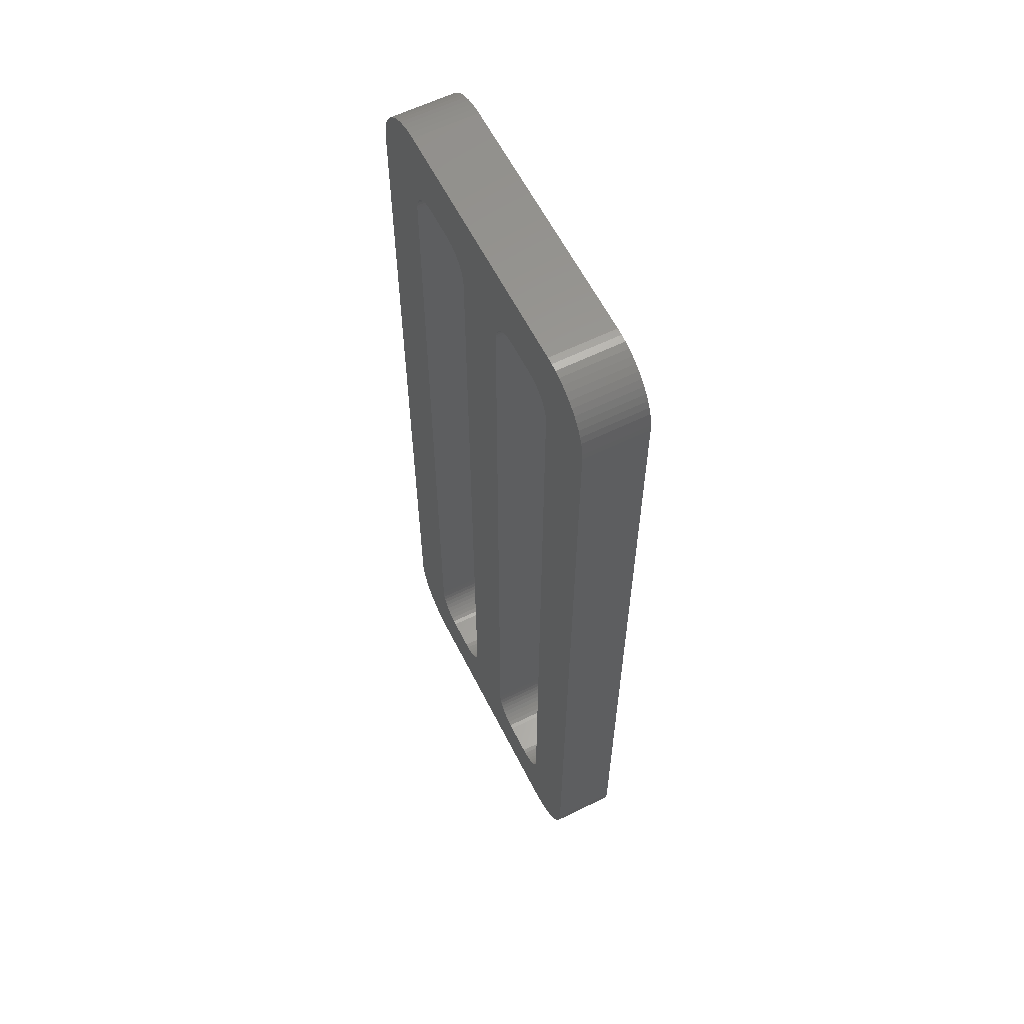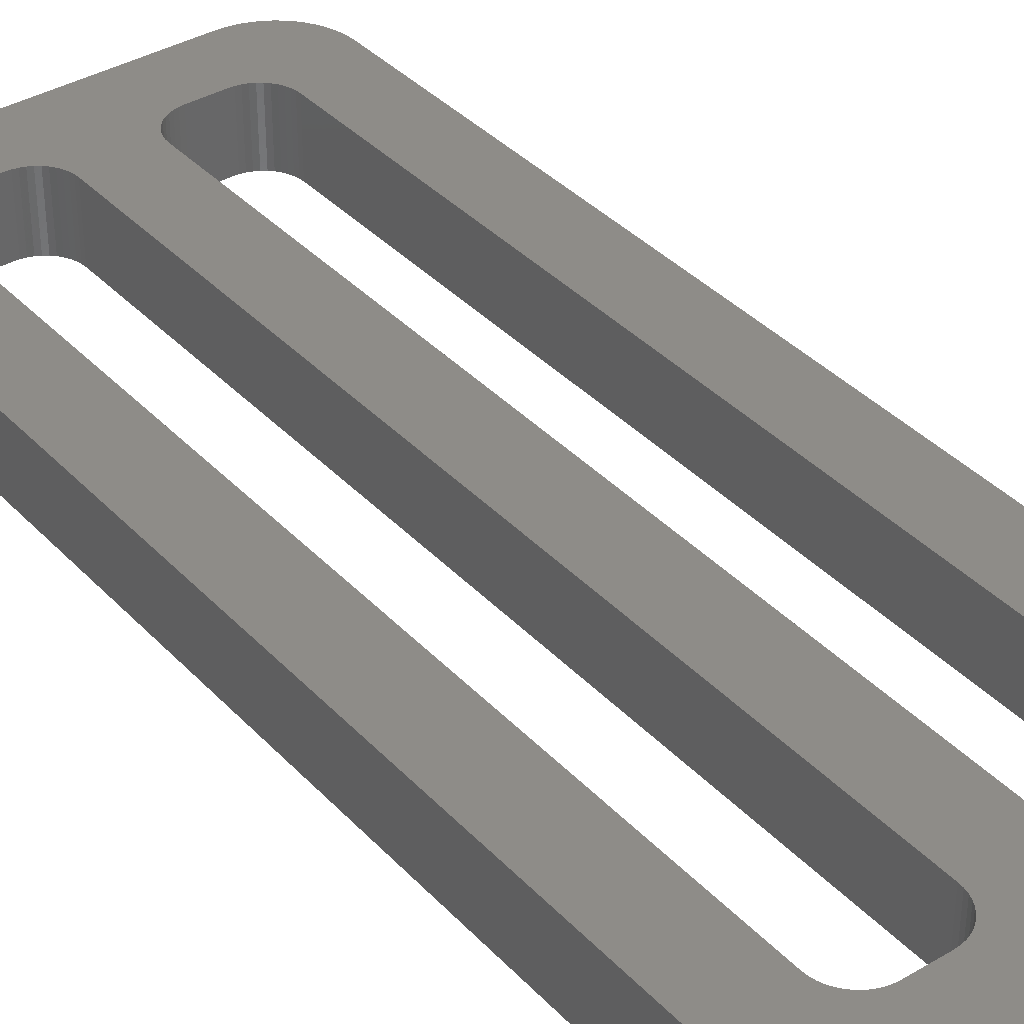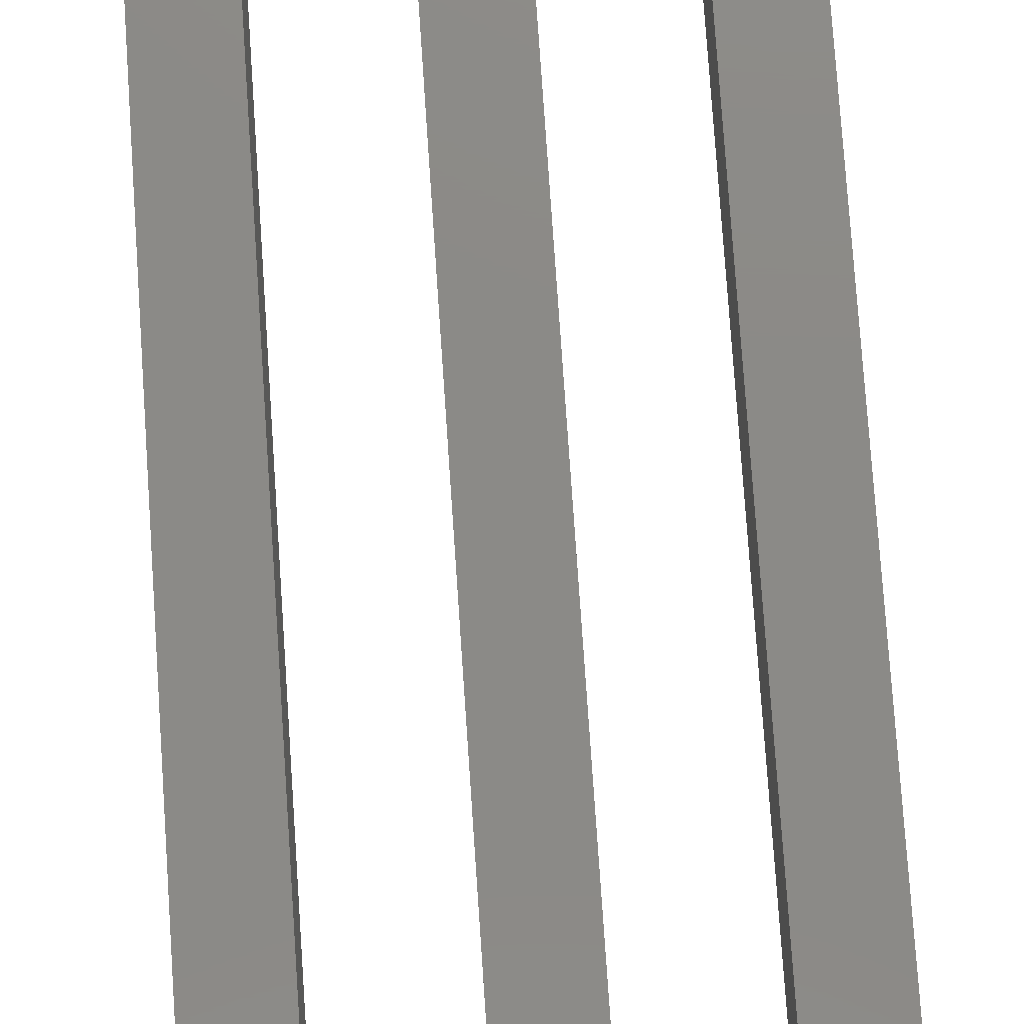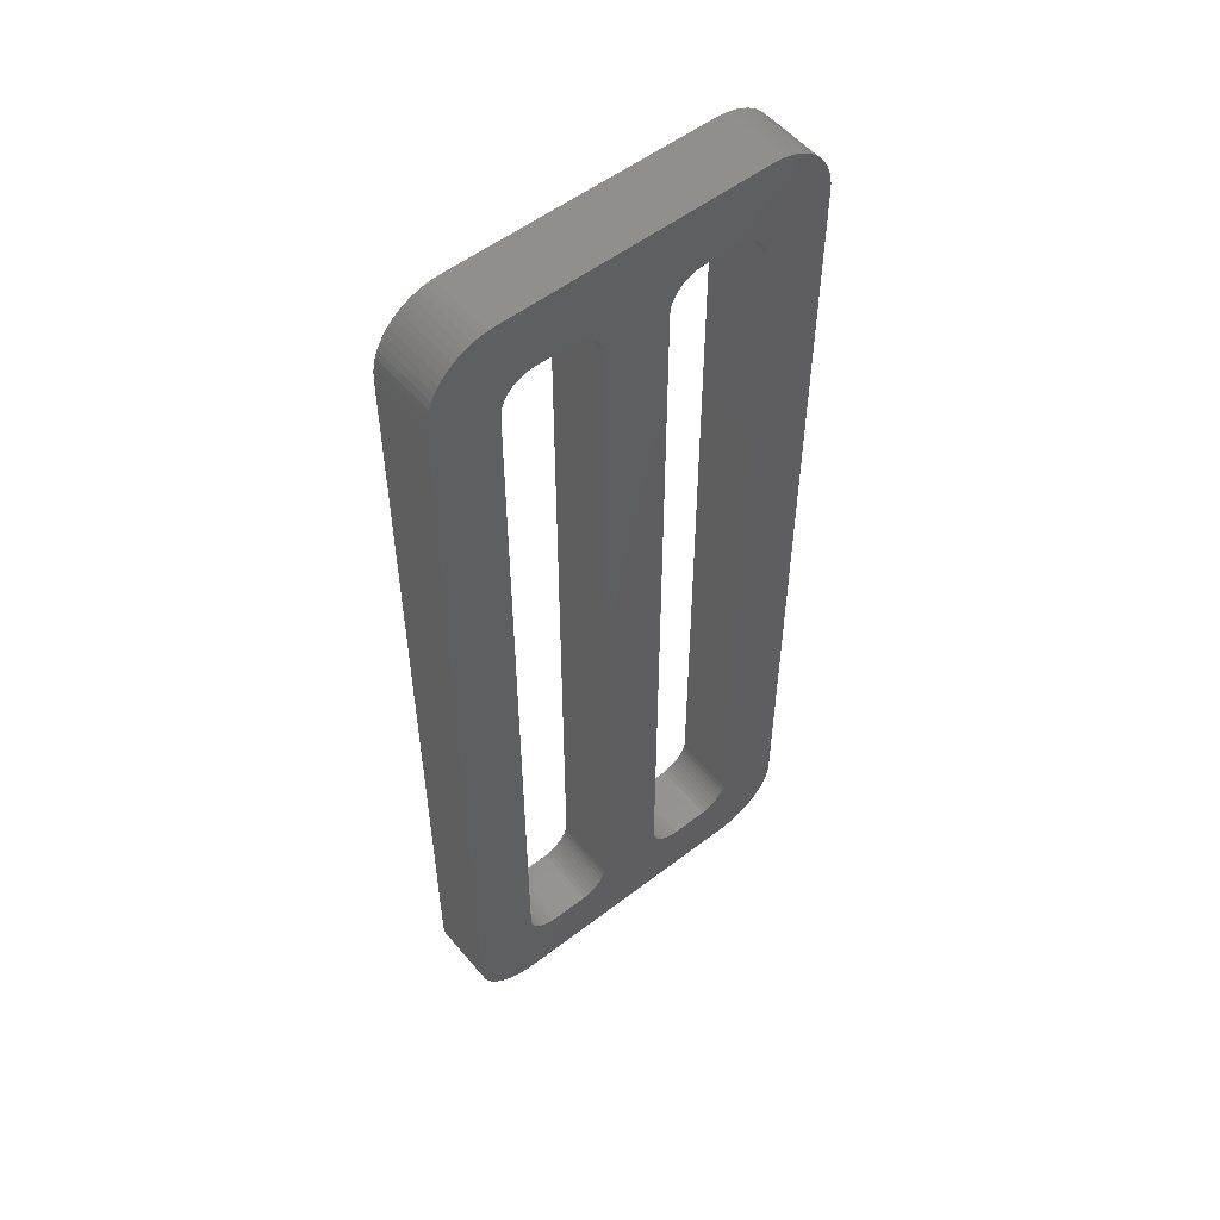
<metadata>
{"format":"stl","ext":"stl","renderer":"f3d","projection":"perspective","resolution":1024,"background":"white","views":[{"elev":60.5,"azim":63.3,"up":"+Y"},{"elev":37.3,"azim":142.8,"up":"+Z"},{"elev":78.3,"azim":176.1,"up":"+Z"},{"elev":54.1,"azim":-39.2,"up":"+Y"}]}
</metadata>
<code>
# stl→obj: 320 verts, 644 faces
v 457.2 -334.7 0
v 457.2 -334.8 0
v 457.2 -334.7 2
v 457.2 -334.8 2
v 457.2 -335 0
v 457.2 -335 2
v 457.1 -335.1 0
v 457.1 -335.1 2
v 457 -335.2 0
v 457 -335.2 2
v 457 -335.4 0
v 457 -335.4 2
v 456.9 -335.5 0
v 456.9 -335.5 2
v 456.7 -335.5 0
v 456.7 -335.5 2
v 456.6 -335.6 0
v 456.6 -335.6 2
v 456.5 -335.7 0
v 456.5 -335.7 2
v 456.3 -335.7 0
v 456.3 -335.7 2
v 456.2 -335.7 0
v 456.2 -335.7 2
v 455.2 -335.7 0
v 455.2 -335.7 2
v 452.2 -334.7 0
v 452.2 -334.8 0
v 452.2 -334.7 2
v 452.2 -334.8 2
v 452.2 -335 0
v 452.2 -335 2
v 452.1 -335.1 0
v 452.1 -335.1 2
v 452 -335.2 0
v 452 -335.2 2
v 452 -335.4 0
v 452 -335.4 2
v 451.9 -335.5 0
v 451.9 -335.5 2
v 451.7 -335.5 0
v 451.7 -335.5 2
v 451.6 -335.6 0
v 451.6 -335.6 2
v 451.5 -335.7 0
v 451.5 -335.7 2
v 451.3 -335.7 0
v 451.3 -335.7 2
v 451.2 -335.7 0
v 451.2 -335.7 2
v 450.2 -335.7 0
v 450.2 -335.7 2
v 455.1 -335.7 0
v 455.1 -335.7 2
v 454.9 -335.7 0
v 454.9 -335.7 2
v 454.8 -335.6 0
v 454.8 -335.6 2
v 454.7 -335.5 0
v 454.7 -335.5 2
v 454.5 -335.5 0
v 454.5 -335.5 2
v 454.4 -335.4 0
v 454.4 -335.4 2
v 454.4 -335.2 0
v 454.4 -335.2 2
v 454.3 -335.1 0
v 454.3 -335.1 2
v 454.2 -335 0
v 454.2 -335 2
v 454.2 -334.8 0
v 454.2 -334.8 2
v 454.2 -334.7 0
v 454.2 -334.7 2
v 454.2 -310.7 0
v 454.2 -310.7 2
v 450.1 -335.7 0
v 450.1 -335.7 2
v 449.9 -335.7 0
v 449.9 -335.7 2
v 449.8 -335.6 0
v 449.8 -335.6 2
v 449.7 -335.5 0
v 449.7 -335.5 2
v 449.5 -335.5 0
v 449.5 -335.5 2
v 449.4 -335.4 0
v 449.4 -335.4 2
v 449.4 -335.2 0
v 449.4 -335.2 2
v 449.3 -335.1 0
v 449.3 -335.1 2
v 449.2 -335 0
v 449.2 -335 2
v 449.2 -334.8 0
v 449.2 -334.8 2
v 449.2 -334.7 0
v 449.2 -334.7 2
v 449.2 -310.7 0
v 449.2 -310.7 2
v 451.2 -309.7 0
v 451.3 -309.7 0
v 451.2 -309.7 2
v 451.3 -309.7 2
v 451.5 -309.7 0
v 451.5 -309.7 2
v 451.6 -309.8 0
v 451.6 -309.8 2
v 451.7 -309.9 0
v 451.7 -309.9 2
v 451.9 -309.9 0
v 451.9 -309.9 2
v 452 -310 0
v 452 -310 2
v 452 -310.2 0
v 452 -310.2 2
v 452.1 -310.3 0
v 452.1 -310.3 2
v 452.2 -310.4 0
v 452.2 -310.4 2
v 452.2 -310.6 0
v 452.2 -310.6 2
v 452.2 -310.7 0
v 452.2 -310.7 2
v 456.2 -309.7 0
v 456.3 -309.7 0
v 456.2 -309.7 2
v 456.3 -309.7 2
v 456.5 -309.7 0
v 456.5 -309.7 2
v 456.6 -309.8 0
v 456.6 -309.8 2
v 456.7 -309.9 0
v 456.7 -309.9 2
v 456.9 -309.9 0
v 456.9 -309.9 2
v 457 -310 0
v 457 -310 2
v 457 -310.2 0
v 457 -310.2 2
v 457.1 -310.3 0
v 457.1 -310.3 2
v 457.2 -310.4 0
v 457.2 -310.4 2
v 457.2 -310.6 0
v 457.2 -310.6 2
v 457.2 -310.7 0
v 457.2 -310.7 2
v 449.2 -310.6 0
v 449.2 -310.6 2
v 449.2 -310.4 0
v 449.2 -310.4 2
v 449.3 -310.3 0
v 449.3 -310.3 2
v 449.4 -310.2 0
v 449.4 -310.2 2
v 449.4 -310 0
v 449.4 -310 2
v 449.5 -309.9 0
v 449.5 -309.9 2
v 449.7 -309.9 0
v 449.7 -309.9 2
v 449.8 -309.8 0
v 449.8 -309.8 2
v 449.9 -309.7 0
v 449.9 -309.7 2
v 450.1 -309.7 0
v 450.1 -309.7 2
v 450.2 -309.7 0
v 450.2 -309.7 2
v 454.2 -310.6 0
v 454.2 -310.6 2
v 454.2 -310.4 0
v 454.2 -310.4 2
v 454.3 -310.3 0
v 454.3 -310.3 2
v 454.4 -310.2 0
v 454.4 -310.2 2
v 454.4 -310 0
v 454.4 -310 2
v 454.5 -309.9 0
v 454.5 -309.9 2
v 454.7 -309.9 0
v 454.7 -309.9 2
v 454.8 -309.8 0
v 454.8 -309.8 2
v 454.9 -309.7 0
v 454.9 -309.7 2
v 455.1 -309.7 0
v 455.1 -309.7 2
v 455.2 -309.7 0
v 455.2 -309.7 2
v 449.2 -337.7 2
v 449 -337.7 2
v 449.2 -337.7 0
v 449 -337.7 0
v 448.8 -337.7 2
v 448.8 -337.7 0
v 448.6 -337.6 2
v 448.6 -337.6 0
v 448.4 -337.5 2
v 448.4 -337.5 0
v 448.2 -337.4 2
v 448.2 -337.4 0
v 448 -337.3 2
v 448 -337.3 0
v 447.9 -337.2 0
v 447.9 -337.2 2
v 447.7 -337 0
v 447.7 -337 2
v 447.6 -336.9 0
v 447.6 -336.9 2
v 447.5 -336.7 2
v 447.5 -336.7 0
v 447.4 -336.5 2
v 447.4 -336.5 0
v 447.3 -336.3 2
v 447.3 -336.3 0
v 447.2 -336.1 2
v 447.2 -336.1 0
v 447.2 -335.9 2
v 447.2 -335.9 0
v 447.2 -335.7 2
v 447.2 -335.7 0
v 457.2 -337.7 0
v 457.2 -337.7 2
v 457.2 -307.7 0
v 449.2 -307.7 0
v 449 -307.7 0
v 448.8 -307.7 0
v 447.2 -309.7 0
v 447.2 -309.5 0
v 447.2 -309.3 0
v 447.3 -309.1 0
v 447.4 -308.9 0
v 447.5 -308.7 0
v 447.6 -308.5 0
v 447.7 -308.4 0
v 447.9 -308.2 0
v 448 -308.1 0
v 448.2 -308 0
v 448.4 -307.9 0
v 448.6 -307.8 0
v 457.4 -307.7 0
v 457.6 -307.7 0
v 457.8 -307.8 0
v 458 -307.9 0
v 458.2 -308 0
v 458.4 -308.1 0
v 458.5 -308.2 0
v 458.7 -308.4 0
v 459.2 -309.7 0
v 458.8 -308.5 0
v 458.9 -308.7 0
v 459 -308.9 0
v 459.1 -309.1 0
v 459.2 -309.3 0
v 459.2 -309.5 0
v 459.2 -335.7 0
v 458 -337.5 0
v 457.8 -337.6 0
v 457.6 -337.7 0
v 457.4 -337.7 0
v 459.2 -335.9 0
v 459.2 -336.1 0
v 459.1 -336.3 0
v 459 -336.5 0
v 458.9 -336.7 0
v 458.8 -336.9 0
v 458.7 -337 0
v 458.5 -337.2 0
v 458.4 -337.3 0
v 458.2 -337.4 0
v 459.2 -335.7 2
v 459.2 -335.9 2
v 459.2 -336.1 2
v 459.1 -336.3 2
v 459 -336.5 2
v 458.9 -336.7 2
v 458.8 -336.9 2
v 458.7 -337 2
v 458.5 -337.2 2
v 458.4 -337.3 2
v 458.2 -337.4 2
v 458 -337.5 2
v 457.8 -337.6 2
v 457.6 -337.7 2
v 457.4 -337.7 2
v 459.2 -309.7 2
v 447.2 -309.7 2
v 447.2 -309.5 2
v 447.2 -309.3 2
v 447.3 -309.1 2
v 447.4 -308.9 2
v 447.5 -308.7 2
v 447.6 -308.5 2
v 447.7 -308.4 2
v 447.9 -308.2 2
v 448 -308.1 2
v 448.2 -308 2
v 448.4 -307.9 2
v 448.6 -307.8 2
v 448.8 -307.7 2
v 449 -307.7 2
v 449.2 -307.7 2
v 457.2 -307.7 2
v 457.4 -307.7 2
v 457.6 -307.7 2
v 457.8 -307.8 2
v 458 -307.9 2
v 458.2 -308 2
v 458.4 -308.1 2
v 458.5 -308.2 2
v 458.7 -308.4 2
v 458.8 -308.5 2
v 458.9 -308.7 2
v 459 -308.9 2
v 459.1 -309.1 2
v 459.2 -309.3 2
v 459.2 -309.5 2
f 1 2 3
f 3 2 4
f 4 2 5
f 6 5 7
f 8 7 9
f 10 9 11
f 12 11 13
f 14 13 15
f 16 15 17
f 18 17 19
f 20 19 21
f 22 21 23
f 24 22 23
f 4 5 6
f 6 7 8
f 8 9 10
f 10 11 12
f 12 13 14
f 14 15 16
f 16 17 18
f 18 19 20
f 20 21 22
f 23 25 24
f 24 25 26
f 27 28 29
f 29 28 30
f 30 28 31
f 32 31 33
f 34 33 35
f 36 35 37
f 38 37 39
f 40 39 41
f 42 41 43
f 44 43 45
f 46 45 47
f 48 47 49
f 50 48 49
f 30 31 32
f 32 33 34
f 34 35 36
f 36 37 38
f 38 39 40
f 40 41 42
f 42 43 44
f 44 45 46
f 46 47 48
f 49 51 50
f 50 51 52
f 25 53 26
f 26 53 54
f 54 53 55
f 56 55 57
f 58 57 59
f 60 59 61
f 62 61 63
f 64 63 65
f 66 65 67
f 68 67 69
f 70 69 71
f 72 71 73
f 74 72 73
f 54 55 56
f 56 57 58
f 58 59 60
f 60 61 62
f 62 63 64
f 64 65 66
f 66 67 68
f 68 69 70
f 70 71 72
f 73 75 74
f 74 75 76
f 51 77 52
f 52 77 78
f 78 77 79
f 80 79 81
f 82 81 83
f 84 83 85
f 86 85 87
f 88 87 89
f 90 89 91
f 92 91 93
f 94 93 95
f 96 95 97
f 98 96 97
f 78 79 80
f 80 81 82
f 82 83 84
f 84 85 86
f 86 87 88
f 88 89 90
f 90 91 92
f 92 93 94
f 94 95 96
f 97 99 98
f 98 99 100
f 101 102 103
f 103 102 104
f 104 102 105
f 106 105 107
f 108 107 109
f 110 109 111
f 112 111 113
f 114 113 115
f 116 115 117
f 118 117 119
f 120 119 121
f 122 121 123
f 124 122 123
f 104 105 106
f 106 107 108
f 108 109 110
f 110 111 112
f 112 113 114
f 114 115 116
f 116 117 118
f 118 119 120
f 120 121 122
f 29 124 27
f 27 124 123
f 125 126 127
f 127 126 128
f 128 126 129
f 130 129 131
f 132 131 133
f 134 133 135
f 136 135 137
f 138 137 139
f 140 139 141
f 142 141 143
f 144 143 145
f 146 145 147
f 148 146 147
f 128 129 130
f 130 131 132
f 132 133 134
f 134 135 136
f 136 137 138
f 138 139 140
f 140 141 142
f 142 143 144
f 144 145 146
f 3 148 1
f 1 148 147
f 99 149 100
f 100 149 150
f 150 149 151
f 152 151 153
f 154 153 155
f 156 155 157
f 158 157 159
f 160 159 161
f 162 161 163
f 164 163 165
f 166 165 167
f 168 167 169
f 170 168 169
f 150 151 152
f 152 153 154
f 154 155 156
f 156 157 158
f 158 159 160
f 160 161 162
f 162 163 164
f 164 165 166
f 166 167 168
f 103 170 101
f 101 170 169
f 75 171 76
f 76 171 172
f 172 171 173
f 174 173 175
f 176 175 177
f 178 177 179
f 180 179 181
f 182 181 183
f 184 183 185
f 186 185 187
f 188 187 189
f 190 189 191
f 192 190 191
f 172 173 174
f 174 175 176
f 176 177 178
f 178 179 180
f 180 181 182
f 182 183 184
f 184 185 186
f 186 187 188
f 188 189 190
f 127 192 125
f 125 192 191
f 193 194 195
f 195 194 196
f 196 194 197
f 198 197 199
f 200 199 201
f 202 201 203
f 204 203 205
f 206 205 207
f 206 204 205
f 196 197 198
f 198 199 200
f 200 201 202
f 202 203 204
f 205 208 207
f 207 208 209
f 209 208 210
f 211 210 212
f 213 211 212
f 213 214 211
f 213 215 214
f 214 215 216
f 216 215 217
f 218 217 219
f 220 219 221
f 222 221 223
f 224 222 223
f 209 210 211
f 216 217 218
f 218 219 220
f 220 221 222
f 195 225 193
f 193 225 226
f 123 75 27
f 123 171 75
f 123 121 171
f 171 121 173
f 173 121 119
f 175 119 117
f 177 117 115
f 179 115 113
f 181 113 111
f 183 111 109
f 185 109 107
f 227 107 105
f 102 227 105
f 102 101 227
f 227 101 228
f 228 101 169
f 229 169 230
f 229 228 169
f 173 119 175
f 175 117 177
f 177 115 179
f 179 113 181
f 181 111 183
f 183 109 185
f 185 107 227
f 187 227 189
f 187 185 227
f 167 231 169
f 167 165 231
f 231 165 163
f 161 231 163
f 161 159 231
f 231 159 157
f 155 231 157
f 155 153 231
f 231 153 151
f 149 231 151
f 149 99 231
f 231 99 224
f 224 99 97
f 209 97 207
f 209 224 97
f 209 211 224
f 224 211 214
f 216 224 214
f 216 218 224
f 224 218 220
f 222 224 220
f 207 97 206
f 206 97 95
f 204 95 202
f 204 206 95
f 95 93 202
f 202 93 200
f 200 93 198
f 198 93 91
f 196 91 89
f 195 89 87
f 85 195 87
f 85 83 195
f 195 83 81
f 79 195 81
f 79 77 195
f 195 77 51
f 49 195 51
f 49 25 195
f 49 53 25
f 49 47 53
f 53 47 55
f 55 47 45
f 57 45 43
f 59 43 41
f 61 41 39
f 63 39 37
f 65 37 35
f 67 35 33
f 69 33 31
f 71 31 28
f 73 28 27
f 75 73 27
f 198 91 196
f 196 89 195
f 55 45 57
f 57 43 59
f 59 41 61
f 61 39 63
f 63 37 65
f 65 35 67
f 67 33 69
f 69 31 71
f 71 28 73
f 232 233 231
f 231 233 234
f 235 231 234
f 235 236 231
f 231 236 237
f 238 231 237
f 238 239 231
f 231 239 240
f 241 231 240
f 241 242 231
f 231 242 169
f 169 242 243
f 230 169 243
f 244 139 227
f 244 141 139
f 244 245 141
f 141 245 143
f 143 245 246
f 247 143 246
f 247 145 143
f 247 248 145
f 145 248 249
f 147 249 250
f 251 147 250
f 251 252 147
f 251 253 252
f 252 253 254
f 255 252 254
f 255 256 252
f 252 256 257
f 258 252 257
f 145 249 147
f 252 259 147
f 147 259 1
f 1 259 2
f 2 259 5
f 5 259 7
f 7 259 9
f 9 259 11
f 11 259 13
f 13 259 15
f 15 259 17
f 17 259 19
f 19 259 21
f 21 259 23
f 23 259 260
f 261 23 260
f 261 262 23
f 23 262 263
f 225 23 263
f 225 25 23
f 225 195 25
f 264 265 259
f 259 265 266
f 267 259 266
f 267 268 259
f 259 268 269
f 270 259 269
f 270 271 259
f 259 271 272
f 273 259 272
f 273 260 259
f 139 137 227
f 227 137 135
f 133 227 135
f 133 131 227
f 227 131 129
f 126 227 129
f 126 125 227
f 227 125 191
f 189 227 191
f 274 275 259
f 259 275 264
f 264 275 276
f 265 276 277
f 266 277 278
f 267 278 279
f 268 279 280
f 269 280 270
f 269 268 280
f 264 276 265
f 265 277 266
f 266 278 267
f 267 279 268
f 280 281 270
f 270 281 271
f 271 281 282
f 272 282 283
f 284 272 283
f 284 273 272
f 284 285 273
f 273 285 260
f 260 285 286
f 261 286 287
f 262 287 288
f 263 288 226
f 225 263 226
f 271 282 272
f 260 286 261
f 261 287 262
f 262 288 263
f 259 252 274
f 274 252 289
f 290 291 231
f 231 291 232
f 232 291 292
f 233 292 293
f 234 293 294
f 235 294 295
f 236 295 296
f 237 296 238
f 237 236 296
f 232 292 233
f 233 293 234
f 234 294 235
f 235 295 236
f 296 297 238
f 238 297 239
f 239 297 298
f 240 298 299
f 300 240 299
f 300 241 240
f 300 301 241
f 241 301 242
f 242 301 302
f 243 302 303
f 230 303 304
f 229 304 305
f 228 229 305
f 239 298 240
f 242 302 243
f 243 303 230
f 230 304 229
f 223 290 224
f 224 290 231
f 306 307 227
f 227 307 244
f 244 307 308
f 245 308 309
f 246 309 310
f 247 310 311
f 248 311 312
f 249 312 250
f 249 248 312
f 244 308 245
f 245 309 246
f 246 310 247
f 247 311 248
f 312 313 250
f 250 313 251
f 251 313 314
f 253 314 315
f 316 253 315
f 316 254 253
f 316 317 254
f 254 317 255
f 255 317 318
f 256 318 319
f 257 319 320
f 258 320 289
f 252 258 289
f 251 314 253
f 255 318 256
f 256 319 257
f 257 320 258
f 305 306 228
f 228 306 227
f 221 219 223
f 223 219 217
f 215 223 217
f 215 213 223
f 223 213 212
f 210 223 212
f 210 208 223
f 223 208 205
f 203 223 205
f 203 201 223
f 223 201 52
f 78 223 52
f 78 80 223
f 223 80 82
f 84 223 82
f 84 86 223
f 223 86 88
f 90 223 88
f 90 92 223
f 223 92 94
f 96 223 94
f 96 98 223
f 223 98 100
f 290 100 297
f 296 290 297
f 296 295 290
f 290 295 294
f 293 290 294
f 293 292 290
f 290 292 291
f 201 199 52
f 52 199 197
f 194 52 197
f 194 50 52
f 194 193 50
f 50 193 226
f 26 226 24
f 26 50 226
f 26 48 50
f 26 54 48
f 48 54 46
f 46 54 56
f 44 56 58
f 42 58 60
f 40 60 62
f 38 62 64
f 36 64 66
f 34 66 68
f 32 68 70
f 30 70 72
f 29 72 74
f 124 74 76
f 122 76 172
f 120 172 174
f 118 174 176
f 116 176 178
f 114 178 180
f 112 180 182
f 110 182 184
f 108 184 186
f 106 186 188
f 104 188 190
f 103 190 192
f 305 192 306
f 305 103 192
f 305 170 103
f 305 168 170
f 305 166 168
f 305 164 166
f 305 162 164
f 305 160 162
f 305 158 160
f 305 156 158
f 305 304 156
f 156 304 154
f 154 304 303
f 152 303 302
f 301 152 302
f 301 150 152
f 301 300 150
f 150 300 299
f 100 299 298
f 297 100 298
f 288 10 226
f 288 8 10
f 288 287 8
f 8 287 6
f 6 287 286
f 285 6 286
f 285 4 6
f 285 284 4
f 4 284 283
f 3 283 282
f 281 3 282
f 281 274 3
f 281 280 274
f 274 280 279
f 278 274 279
f 278 277 274
f 274 277 276
f 275 274 276
f 4 283 3
f 3 274 148
f 148 274 289
f 146 289 144
f 146 148 289
f 320 319 289
f 289 319 318
f 317 289 318
f 317 316 289
f 289 316 315
f 314 289 315
f 314 313 289
f 289 313 312
f 311 289 312
f 311 310 289
f 289 310 127
f 128 289 127
f 128 130 289
f 289 130 132
f 134 289 132
f 134 136 289
f 289 136 138
f 140 289 138
f 140 142 289
f 289 142 144
f 310 309 127
f 127 309 308
f 307 127 308
f 307 306 127
f 127 306 192
f 154 303 152
f 150 299 100
f 290 223 100
f 124 29 74
f 29 30 72
f 30 32 70
f 32 34 68
f 34 36 66
f 36 38 64
f 38 40 62
f 40 42 60
f 42 44 58
f 44 46 56
f 103 104 190
f 104 106 188
f 106 108 186
f 108 110 184
f 110 112 182
f 112 114 180
f 114 116 178
f 116 118 176
f 118 120 174
f 120 122 172
f 122 124 76
f 10 12 226
f 226 12 14
f 16 226 14
f 16 18 226
f 226 18 20
f 22 226 20
f 22 24 226

</code>
